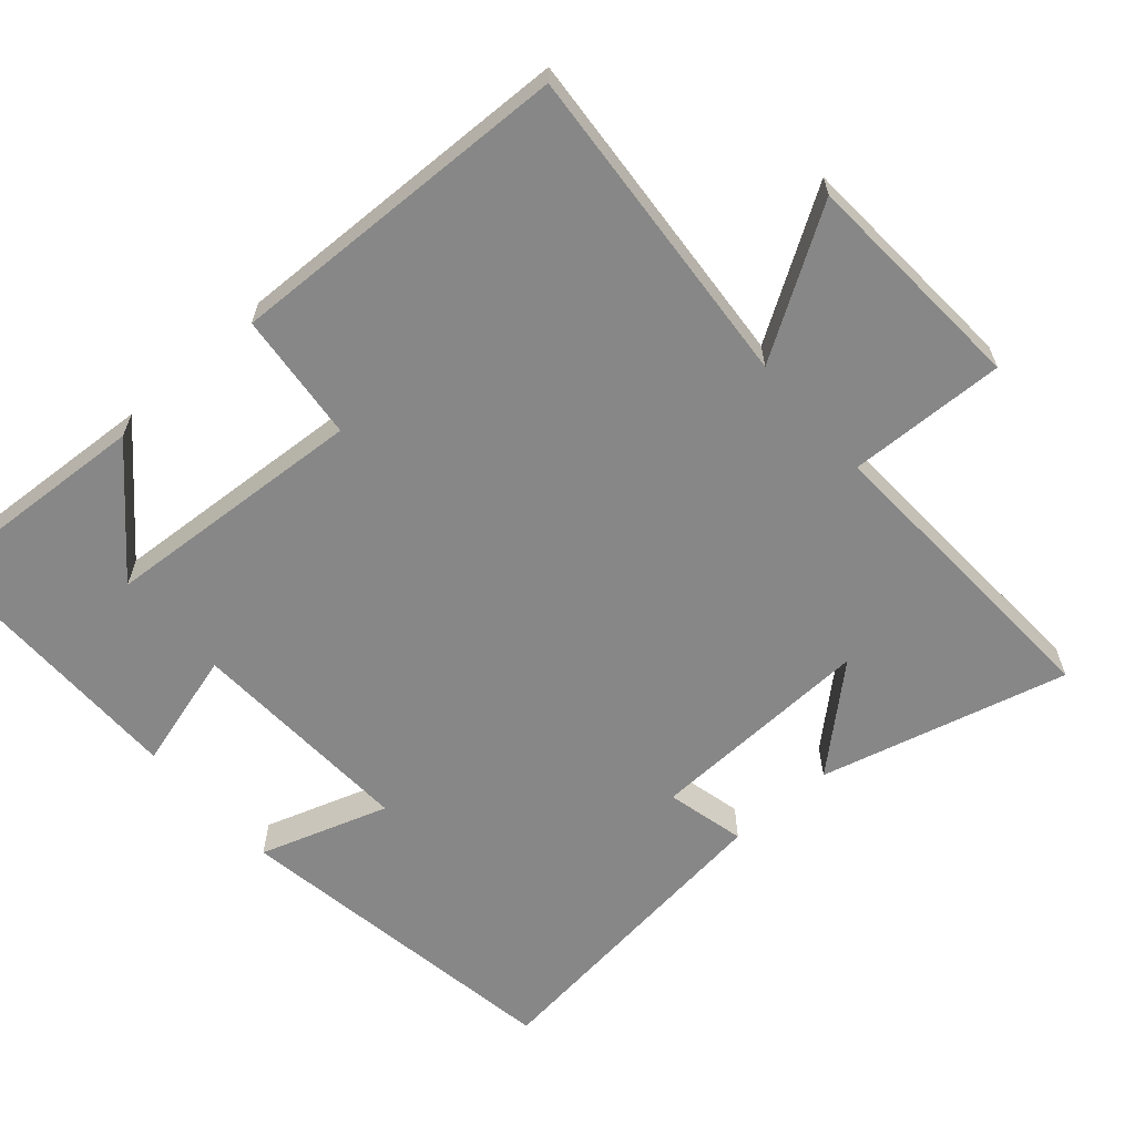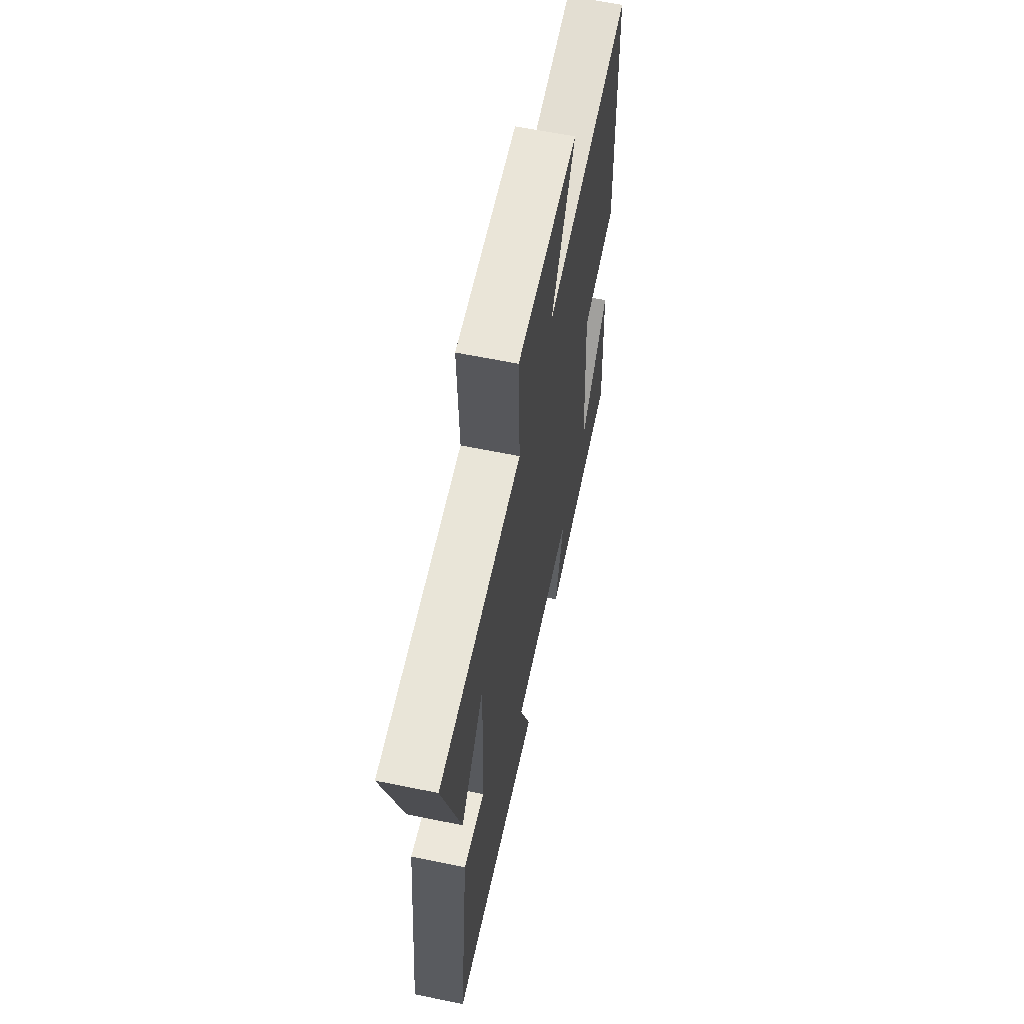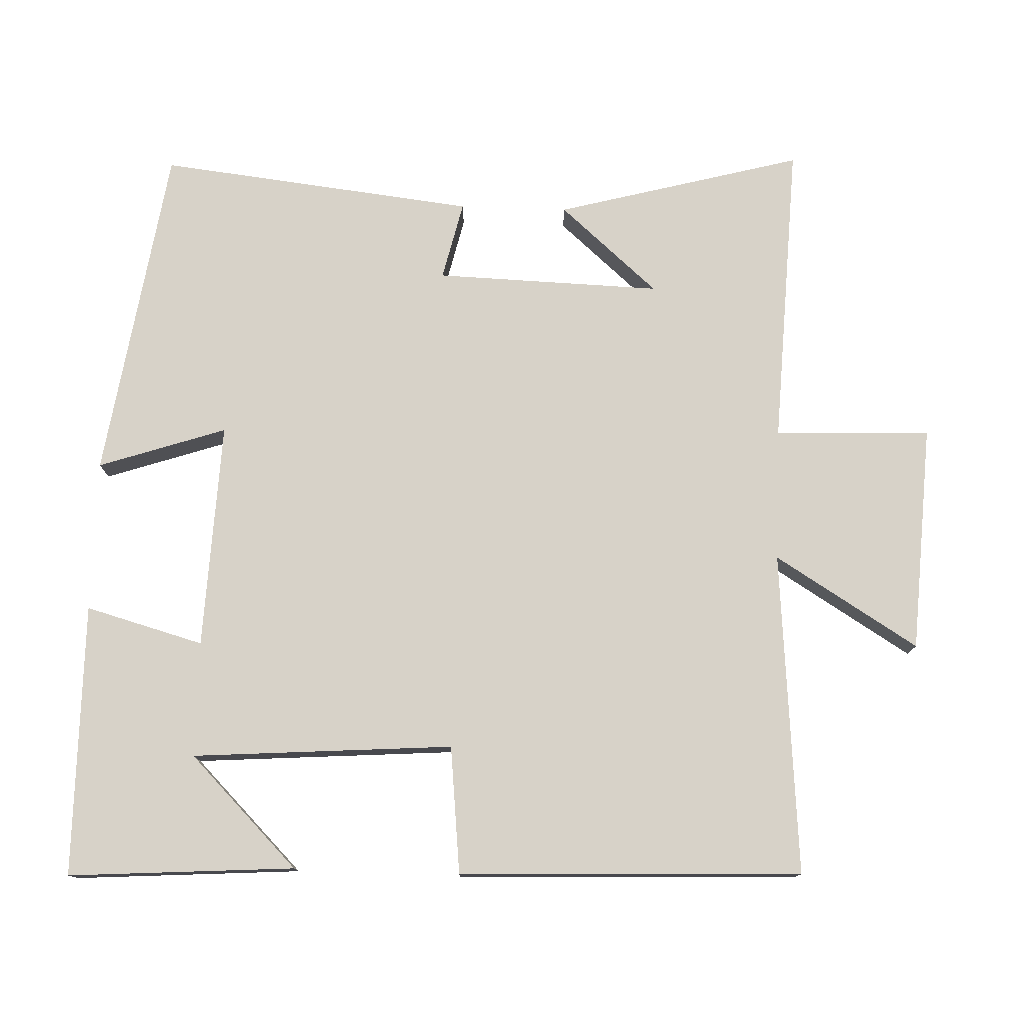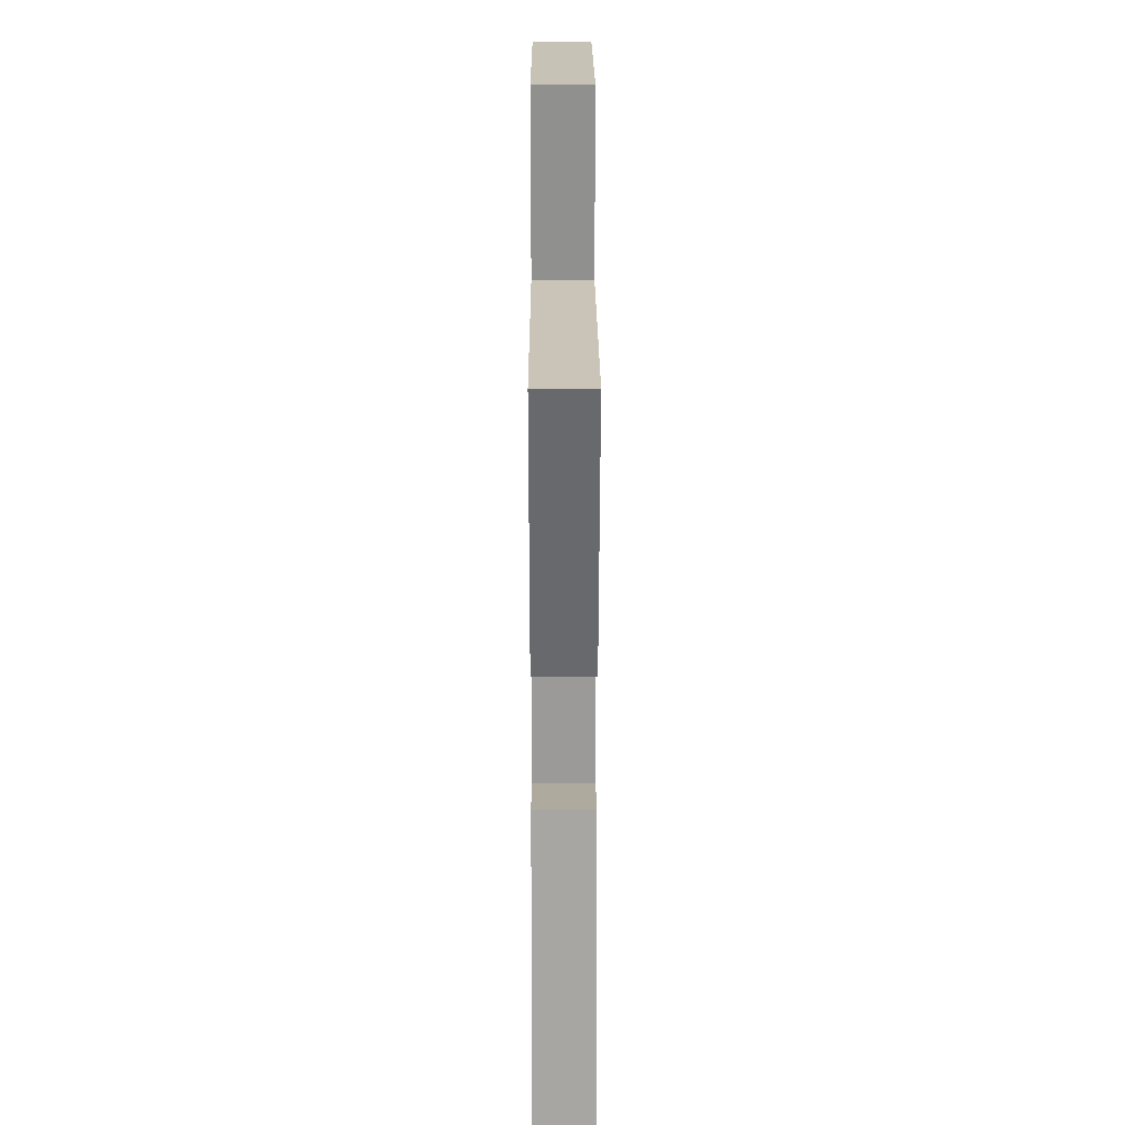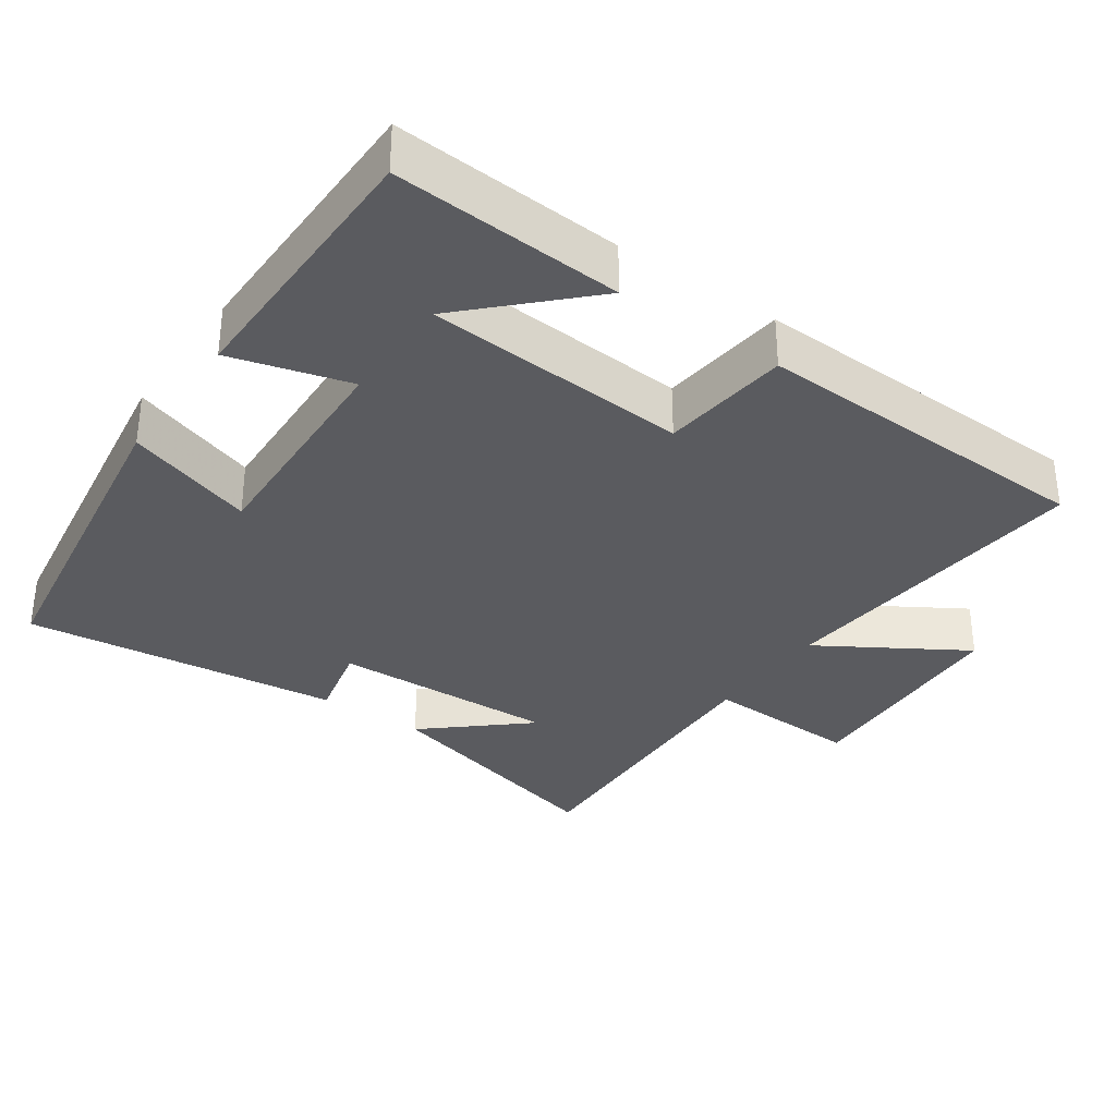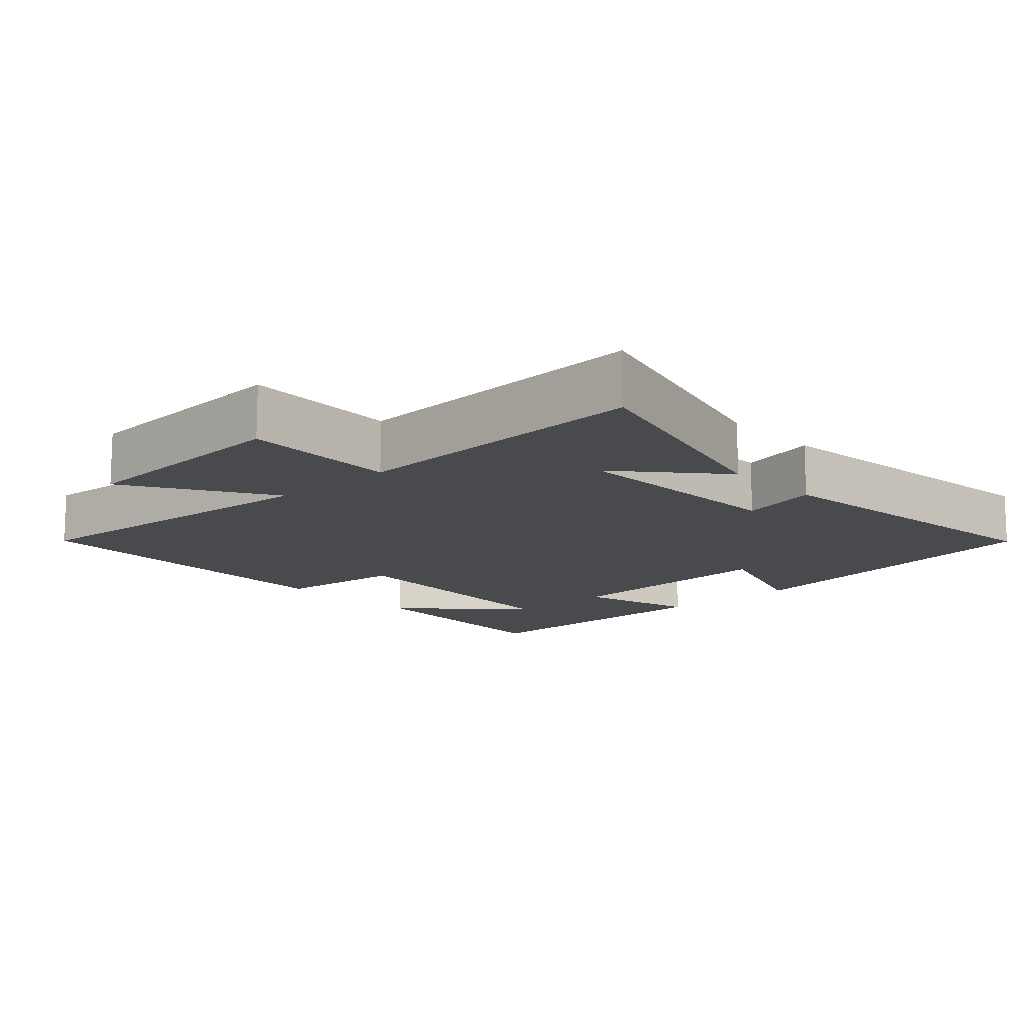
<metadata>
{"format":"obj","ext":"obj","renderer":"f3d","projection":"perspective","resolution":1024,"background":"white","views":[{"elev":-62.5,"azim":-48.5,"up":"+Y"},{"elev":62.5,"azim":101.7,"up":"+Z"},{"elev":77.3,"azim":-88.0,"up":"+Y"},{"elev":22.4,"azim":89.8,"up":"+Z"},{"elev":-33.2,"azim":-125.0,"up":"+Y"},{"elev":-13.4,"azim":42.8,"up":"+Y"}]}
</metadata>
<code>
v 0.551 0.07 -0.427
v 0.077 0.07 -0.5
v 0.137 0.07 -0.32
v -0.183 0.07 -0.334
v -0.137 0.07 -0.5
v -0.521 0.07 -0.499
v -0.5 0.07 -0.18
v -0.346 0.07 -0.333
v -0.32 0.07 0.035
v -0.5 0.07 0.054
v -0.483 0.07 0.538
v -0.027 0.07 0.5
v -0.151 0.07 0.702
v 0.169 0.07 0.72
v 0.161 0.07 0.5
v 0.592 0.07 0.519
v 0.5 0.07 0.173
v 0.379 0.07 0.311
v 0.389 0.07 -0.007
v 0.5 0.07 0.019
v 0.551 0 -0.427
v 0.077 0 -0.5
v 0.137 0 -0.32
v -0.183 0 -0.334
v -0.137 0 -0.5
v -0.521 0 -0.499
v -0.5 0 -0.18
v -0.346 0 -0.333
v -0.32 0 0.035
v -0.5 0 0.054
v -0.483 0 0.538
v -0.027 0 0.5
v -0.151 0 0.702
v 0.169 0 0.72
v 0.161 0 0.5
v 0.592 0 0.519
v 0.5 0 0.173
v 0.379 0 0.311
v 0.389 0 -0.007
v 0.5 0 0.019
f 19 20 1 2
f 18 19 2 3
f 16 17 18
f 15 16 18
f 15 18 3 4
f 12 13 14 15
f 12 15 4
f 9 10 11 12
f 8 9 12 4
f 6 7 8
f 4 5 6 8
f 22 21 40 39
f 23 22 39 38
f 38 37 36
f 38 36 35
f 24 23 38 35
f 35 34 33 32
f 24 35 32
f 32 31 30 29
f 24 32 29 28
f 28 27 26
f 28 26 25 24
f 1 21 22 2
f 2 22 23 3
f 3 23 24 4
f 4 24 25 5
f 5 25 26 6
f 6 26 27 7
f 7 27 28 8
f 8 28 29 9
f 9 29 30 10
f 10 30 31 11
f 11 31 32 12
f 12 32 33 13
f 13 33 34 14
f 14 34 35 15
f 15 35 36 16
f 16 36 37 17
f 17 37 38 18
f 18 38 39 19
f 19 39 40 20
f 20 40 21 1

</code>
